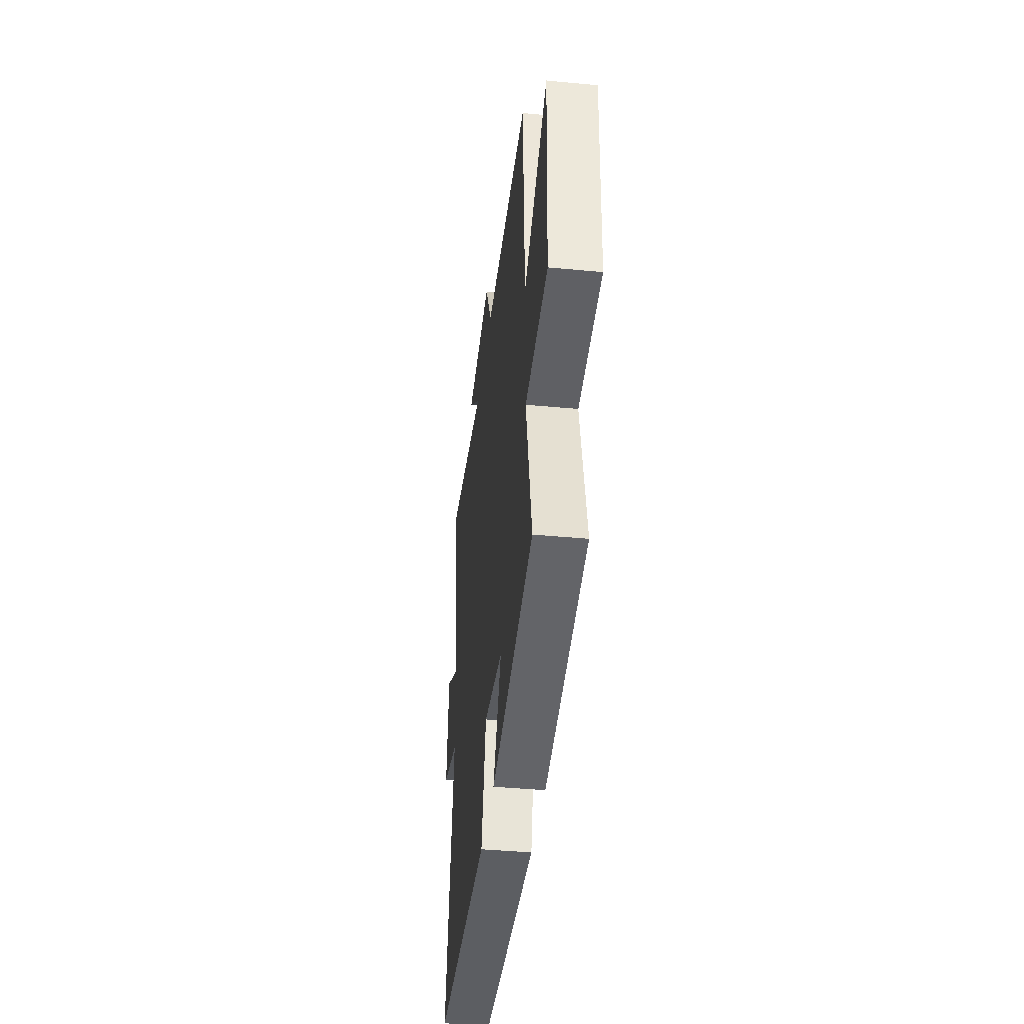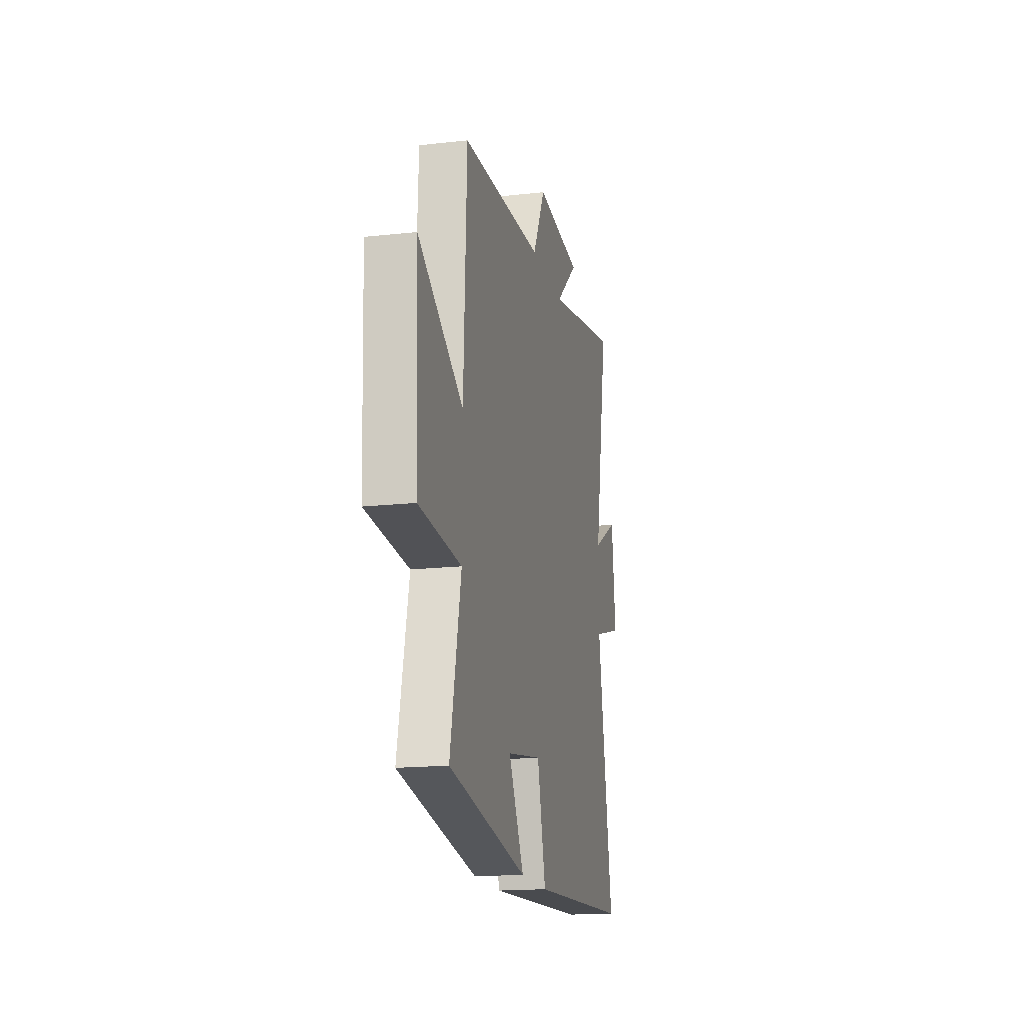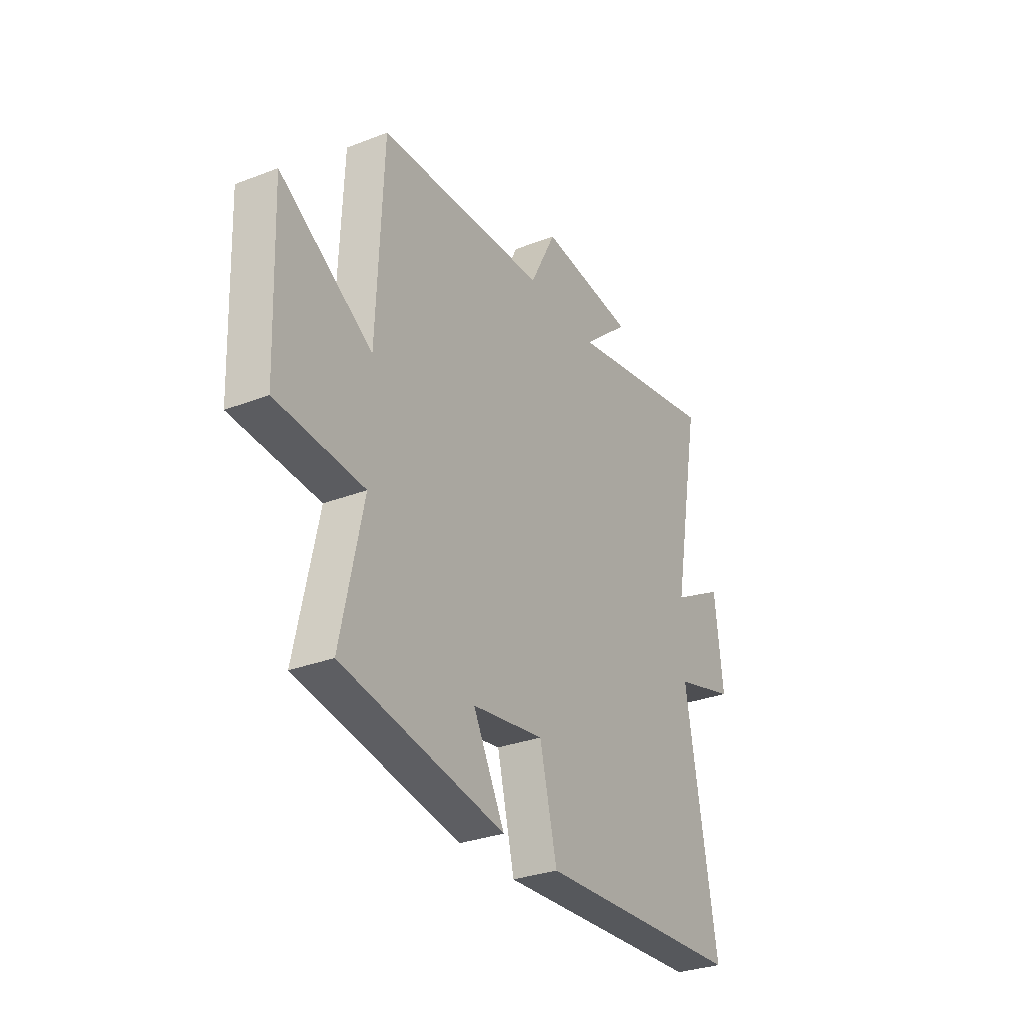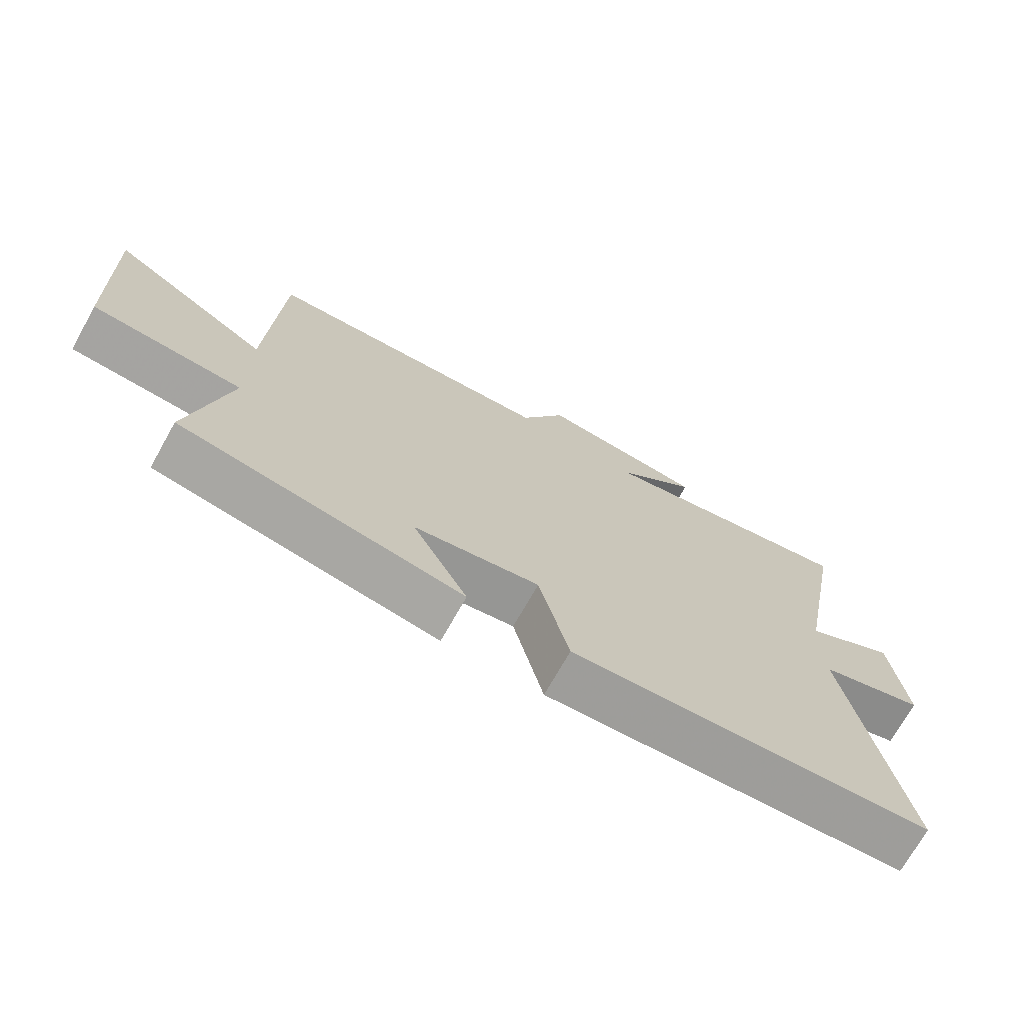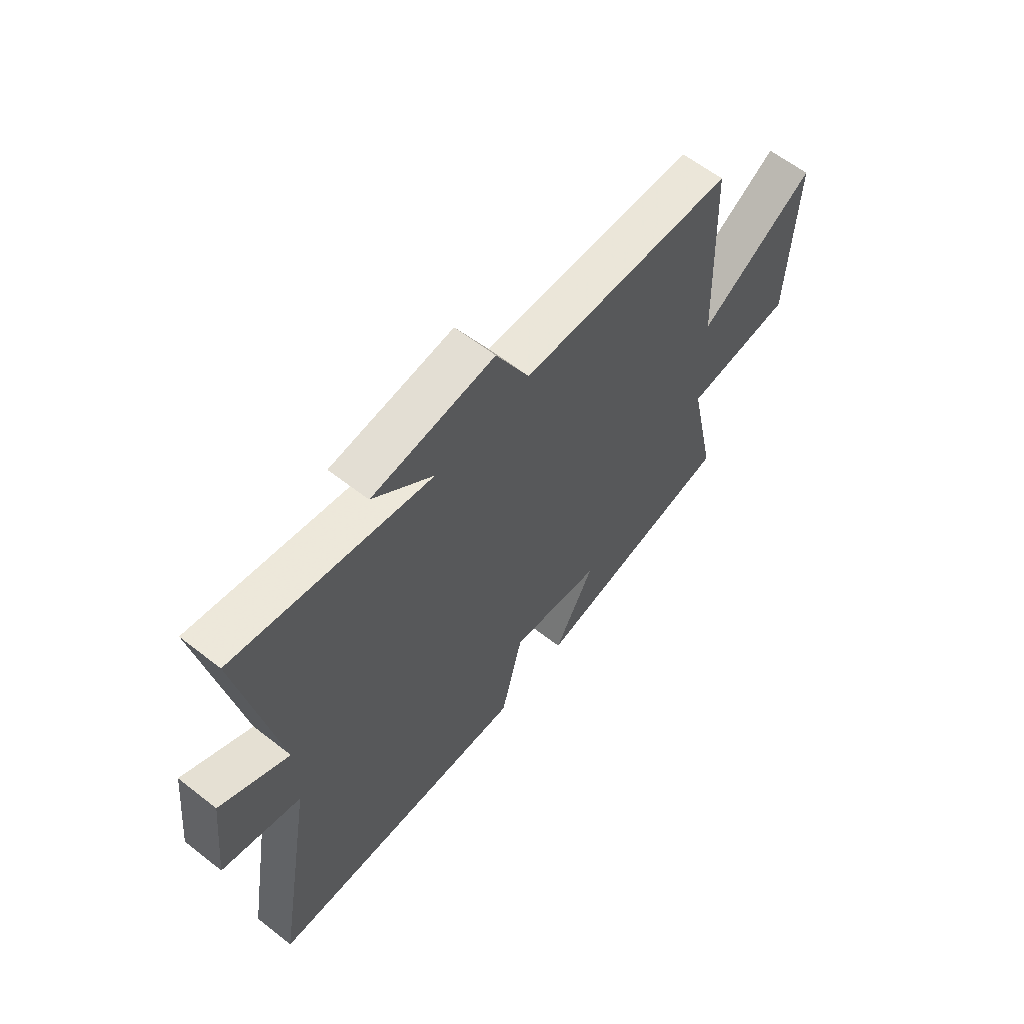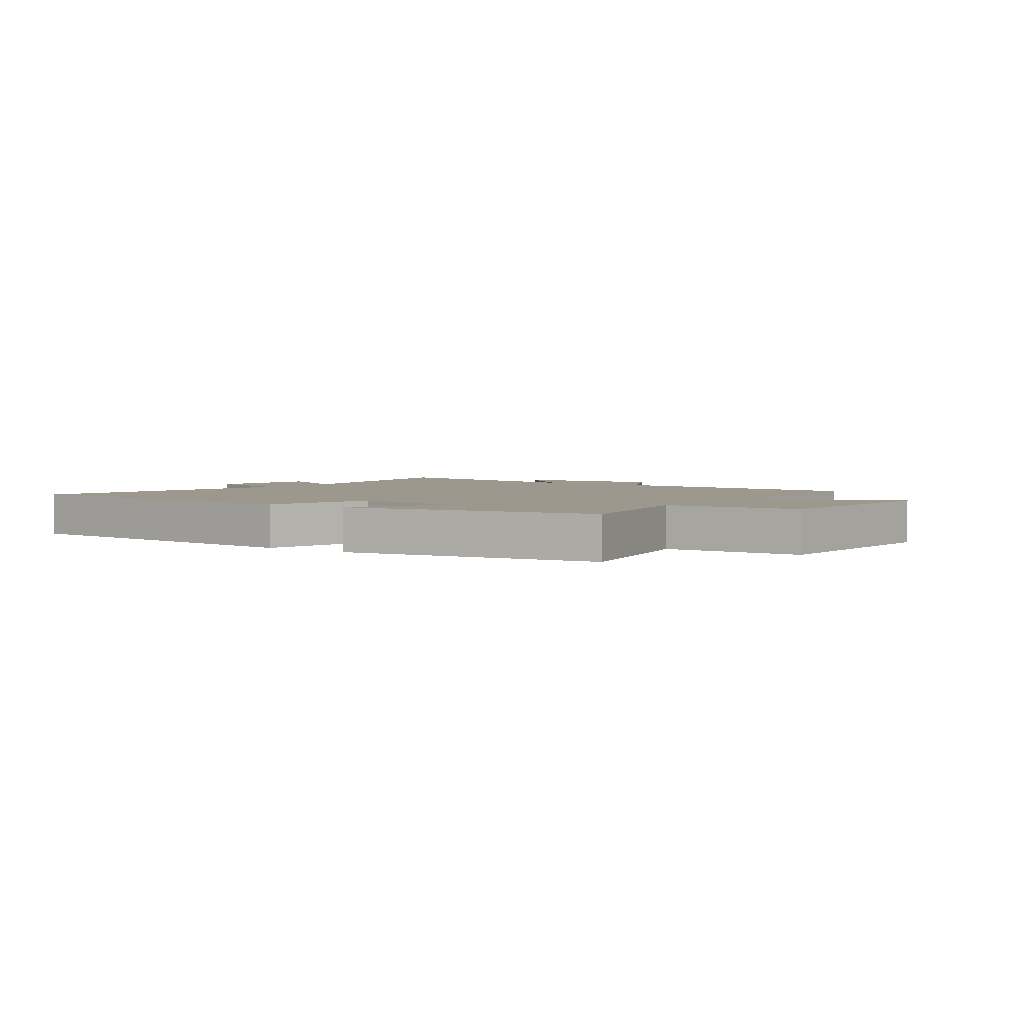
<metadata>
{"format":"obj","ext":"obj","renderer":"f3d","projection":"perspective","resolution":1024,"background":"white","views":[{"elev":-41.2,"azim":-96.6,"up":"+Z"},{"elev":-17.1,"azim":-77.4,"up":"+Z"},{"elev":-30.7,"azim":-61.0,"up":"+Z"},{"elev":-71.7,"azim":-29.3,"up":"+Z"},{"elev":61.0,"azim":128.6,"up":"+Z"},{"elev":3.1,"azim":-144.0,"up":"+Y"}]}
</metadata>
<code>
v -0.483 0.07 0.478
v -0.033 0.07 0.5
v 0.037 0.07 0.636
v 0.293 0.07 0.61
v 0.167 0.07 0.5
v 0.577 0.07 0.581
v 0.5 0.07 0.167
v 0.642 0.07 0.246
v 0.664 0.07 0.052
v 0.5 0.07 0.005
v 0.583 0.07 -0.468
v 0.027 0.07 -0.5
v -0.019 0.07 -0.311
v -0.211 0.07 -0.341
v -0.127 0.07 -0.5
v -0.559 0.07 -0.423
v -0.5 0.07 -0.147
v -0.731 0.07 -0.13
v -0.745 0.07 0.224
v -0.5 0.07 0.073
v -0.483 0 0.478
v -0.033 0 0.5
v 0.037 0 0.636
v 0.293 0 0.61
v 0.167 0 0.5
v 0.577 0 0.581
v 0.5 0 0.167
v 0.642 0 0.246
v 0.664 0 0.052
v 0.5 0 0.005
v 0.583 0 -0.468
v 0.027 0 -0.5
v -0.019 0 -0.311
v -0.211 0 -0.341
v -0.127 0 -0.5
v -0.559 0 -0.423
v -0.5 0 -0.147
v -0.731 0 -0.13
v -0.745 0 0.224
v -0.5 0 0.073
f 17 18 19 20
f 17 20 1 2
f 14 15 16 17
f 13 14 17 2
f 10 11 12 13
f 10 13 2 3
f 7 8 9 10
f 5 6 7
f 5 7 10
f 3 4 5
f 3 5 10
f 40 39 38 37
f 22 21 40 37
f 37 36 35 34
f 22 37 34 33
f 33 32 31 30
f 23 22 33 30
f 30 29 28 27
f 27 26 25
f 30 27 25
f 25 24 23
f 30 25 23
f 1 21 22 2
f 2 22 23 3
f 3 23 24 4
f 4 24 25 5
f 5 25 26 6
f 6 26 27 7
f 7 27 28 8
f 8 28 29 9
f 9 29 30 10
f 10 30 31 11
f 11 31 32 12
f 12 32 33 13
f 13 33 34 14
f 14 34 35 15
f 15 35 36 16
f 16 36 37 17
f 17 37 38 18
f 18 38 39 19
f 19 39 40 20
f 20 40 21 1

</code>
